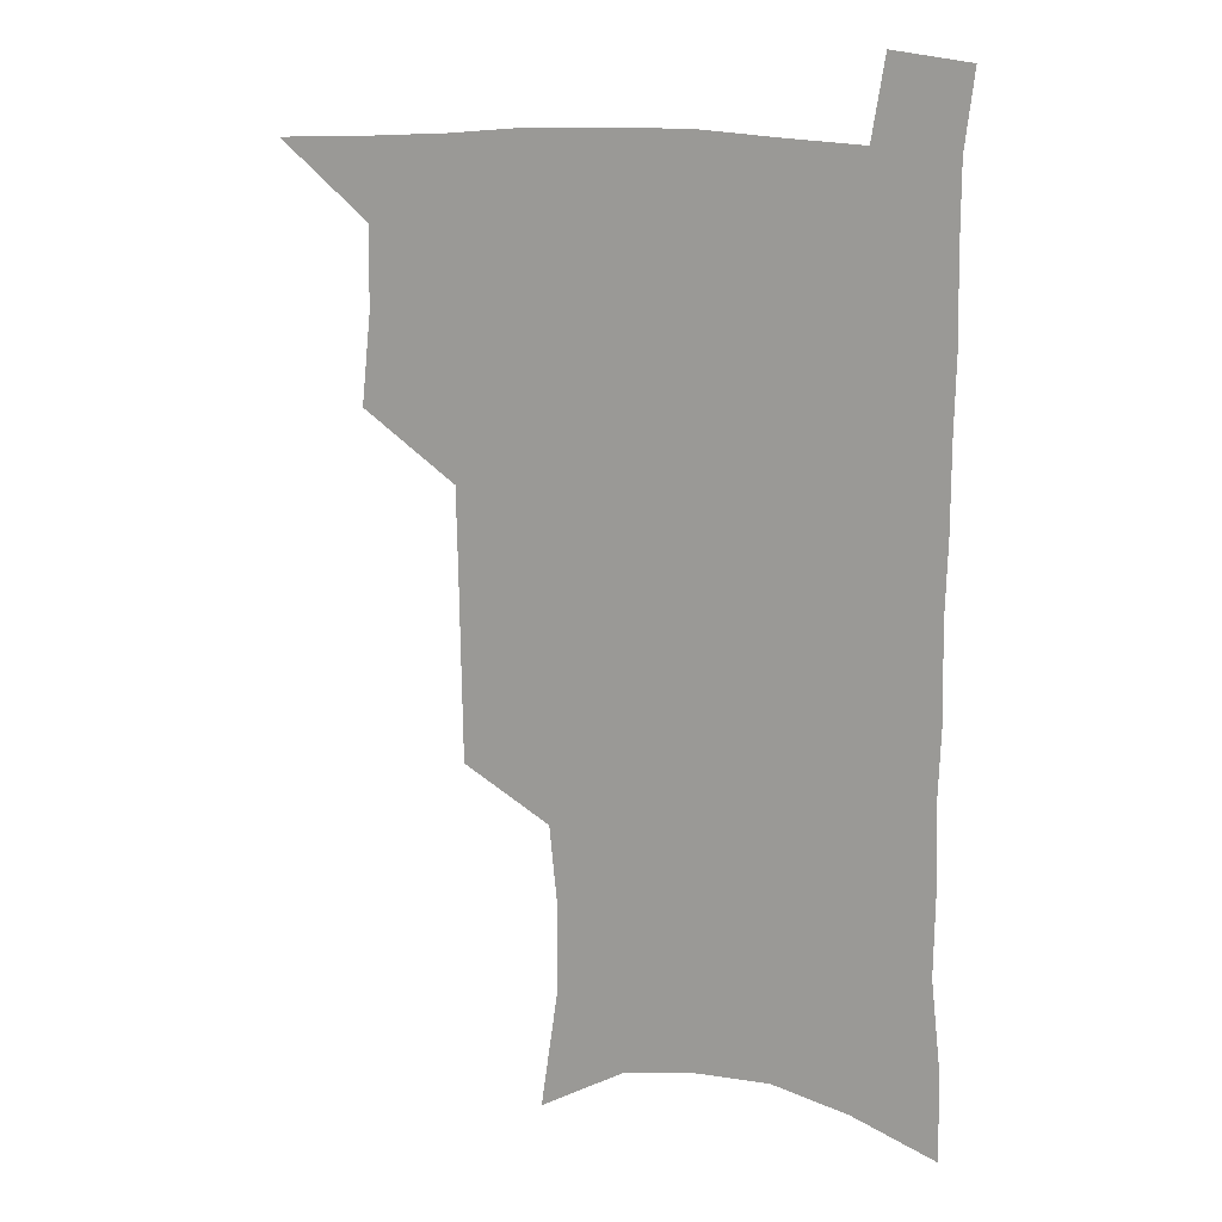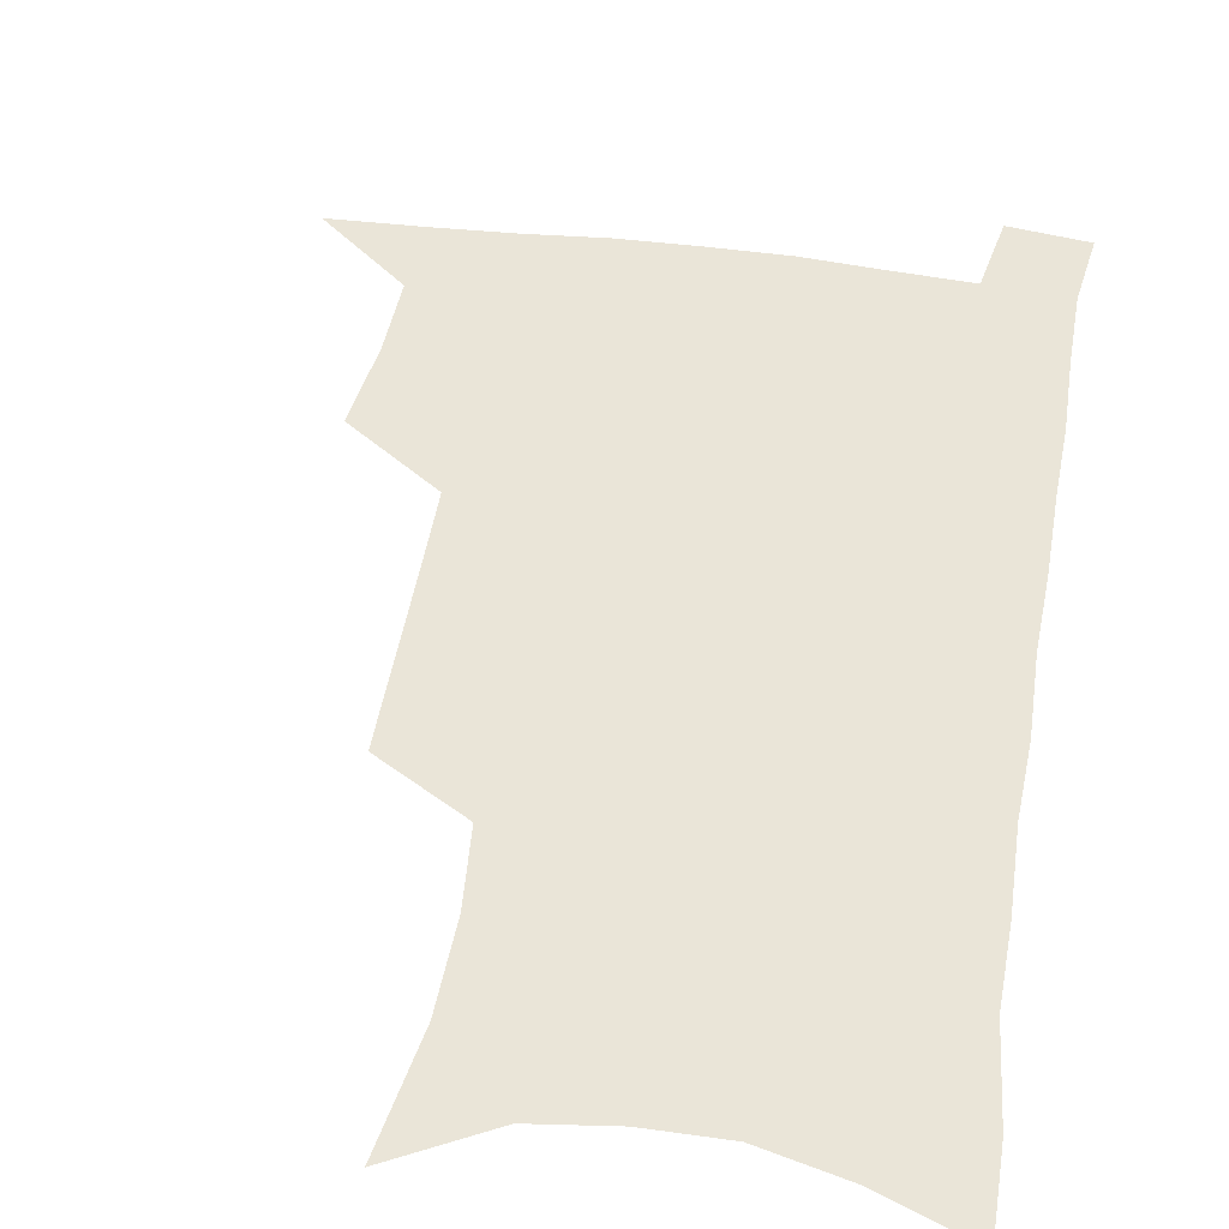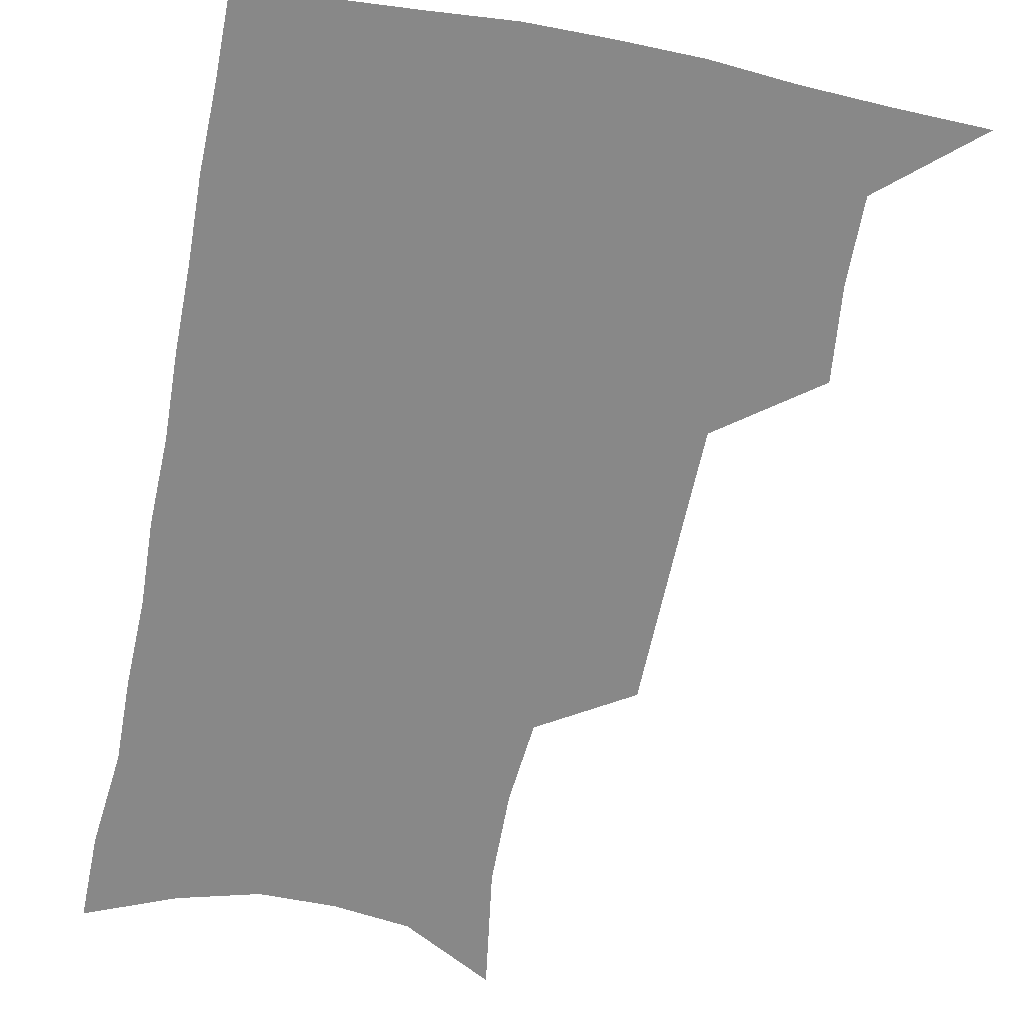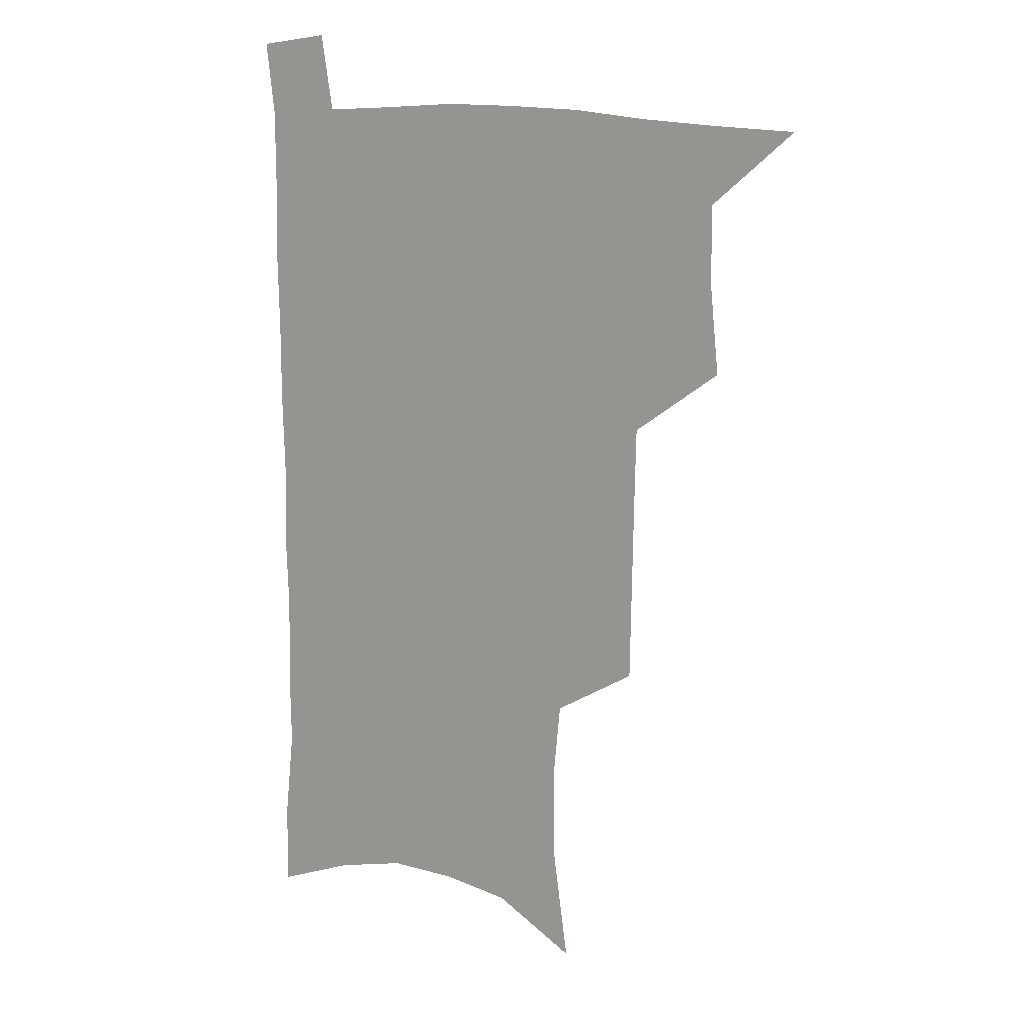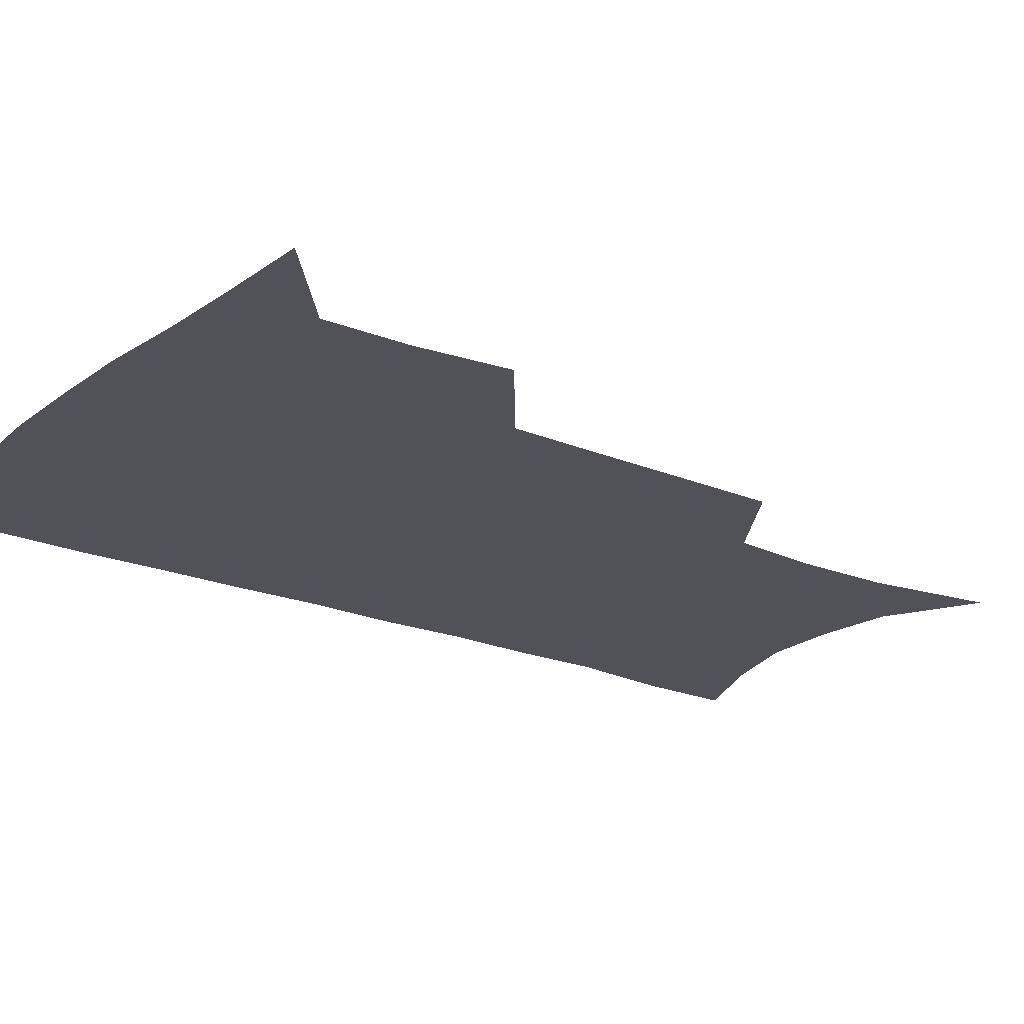
<metadata>
{"format":"obj","ext":"obj","renderer":"f3d","projection":"perspective","resolution":1024,"background":"white","views":[{"elev":15.0,"azim":19.1,"up":"+Y"},{"elev":45.2,"azim":9.7,"up":"+Z"},{"elev":-62.7,"azim":169.1,"up":"+Z"},{"elev":13.8,"azim":-148.8,"up":"+Y"},{"elev":-21.5,"azim":-125.9,"up":"+Z"}]}
</metadata>
<code>
v 480.5 535.6 0
v 509.3 443.2 0
v 512.8 477 0
v 513.2 507.4 0
v 513.1 536.8 0
v 545.5 316.3 0
v 544.9 350.9 0
v 544.4 384.7 0
v 543.8 417.8 0
v 544.5 450.2 0
v 546.3 481.2 0
v 545 509.6 0
v 543 538.4 0
v 574 187.2 0
v 580.3 231.9 0
v 580.7 266.6 0
v 577.8 296.6 0
v 578.3 333.8 0
v 577.3 365.3 0
v 576.5 396.2 0
v 576.1 426.3 0
v 576 455.4 0
v 576.1 483.6 0
v 575.3 510.8 0
v 572 541 0
v 606.2 205.4 0
v 607.6 242.2 0
v 606.6 274.3 0
v 605.6 307.7 0
v 605.5 342.2 0
v 604.3 370.7 0
v 604.5 402.4 0
v 603.9 429.9 0
v 603.6 457.5 0
v 603.7 484.9 0
v 603.1 512 0
v 601.1 541.7 0
v 633.5 209.2 0
v 633.2 246.2 0
v 632.2 278.7 0
v 631.2 311.5 0
v 630.6 342.9 0
v 630.1 372.3 0
v 630.1 401.9 0
v 630.1 431.3 0
v 630.3 458.4 0
v 630.7 485.1 0
v 630.9 512 0
v 629.9 541.8 0
v 660.7 209.3 0
v 659 244.7 0
v 657.6 277.8 0
v 656.5 310.5 0
v 655.7 342.2 0
v 655.6 371.8 0
v 656.1 400.3 0
v 656.4 429 0
v 657.1 456.8 0
v 657.4 485 0
v 658.3 511.9 0
v 659.6 539.7 0
v 689.7 201.9 0
v 686.3 238.7 0
v 684.5 272.3 0
v 682.8 305.3 0
v 682.2 336.4 0
v 683.1 365.6 0
v 683.2 395.6 0
v 683.8 424.9 0
v 684.6 453.7 0
v 684.8 482.7 0
v 686 510.4 0
v 687.9 538 0
v 692.6 568 0
v 721.6 189 0
v 721.2 221.5 0
v 717.4 257.3 0
v 717.8 288 0
v 716.8 320.2 0
v 717.9 350.4 0
v 717 382.7 0
v 717.9 413.4 0
v 717.8 444.8 0
v 718.5 475.3 0
v 717.8 506.1 0
v 717.9 535.7 0
v 721.2 564.1 0
f 4 5 1
f 9 10 2
f 2 10 3
f 10 11 3
f 3 11 4
f 11 12 4
f 4 12 5
f 12 13 5
f 17 18 6
f 6 18 7
f 18 19 7
f 7 19 8
f 19 20 8
f 8 20 9
f 20 21 9
f 9 21 10
f 21 22 10
f 10 22 11
f 22 23 11
f 11 23 12
f 23 24 12
f 12 24 13
f 24 25 13
f 14 26 15
f 26 27 15
f 15 27 16
f 27 28 16
f 16 28 17
f 28 29 17
f 17 29 18
f 29 30 18
f 18 30 19
f 30 31 19
f 19 31 20
f 31 32 20
f 20 32 21
f 32 33 21
f 21 33 22
f 33 34 22
f 22 34 23
f 34 35 23
f 23 35 24
f 35 36 24
f 24 36 25
f 36 37 25
f 26 38 27
f 38 39 27
f 27 39 28
f 39 40 28
f 28 40 29
f 40 41 29
f 29 41 30
f 41 42 30
f 30 42 31
f 42 43 31
f 31 43 32
f 43 44 32
f 32 44 33
f 44 45 33
f 33 45 34
f 45 46 34
f 34 46 35
f 46 47 35
f 35 47 36
f 47 48 36
f 36 48 37
f 48 49 37
f 38 50 39
f 50 51 39
f 39 51 40
f 51 52 40
f 40 52 41
f 52 53 41
f 41 53 42
f 53 54 42
f 42 54 43
f 54 55 43
f 43 55 44
f 55 56 44
f 44 56 45
f 56 57 45
f 45 57 46
f 57 58 46
f 46 58 47
f 58 59 47
f 47 59 48
f 59 60 48
f 48 60 49
f 60 61 49
f 50 62 51
f 62 63 51
f 51 63 52
f 63 64 52
f 52 64 53
f 64 65 53
f 53 65 54
f 65 66 54
f 54 66 55
f 66 67 55
f 55 67 56
f 67 68 56
f 56 68 57
f 68 69 57
f 57 69 58
f 69 70 58
f 58 70 59
f 70 71 59
f 59 71 60
f 71 72 60
f 60 72 61
f 72 73 61
f 62 75 63
f 75 76 63
f 63 76 64
f 76 77 64
f 64 77 65
f 77 78 65
f 65 78 66
f 78 79 66
f 66 79 67
f 79 80 67
f 67 80 68
f 80 81 68
f 68 81 69
f 81 82 69
f 69 82 70
f 82 83 70
f 70 83 71
f 83 84 71
f 71 84 72
f 84 85 72
f 72 85 73
f 85 86 73
f 73 86 74
f 86 87 74

</code>
